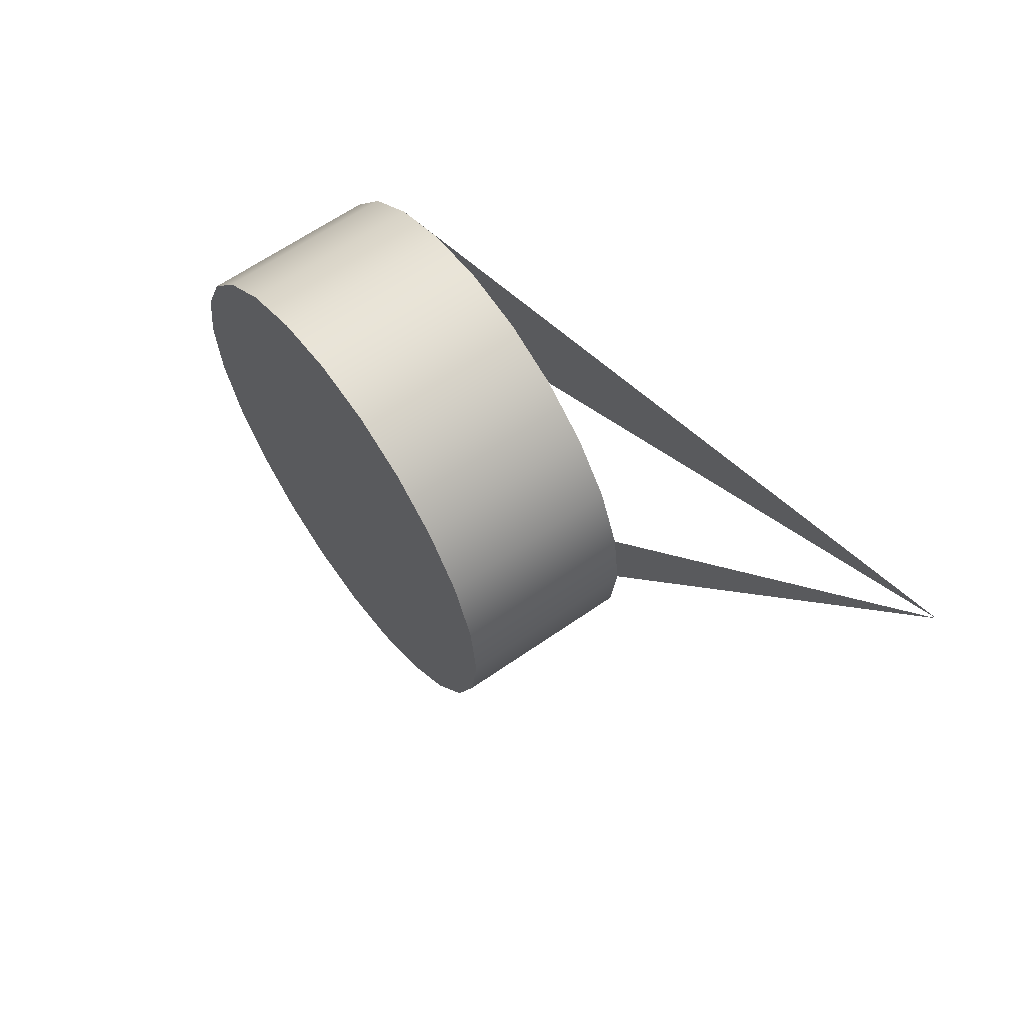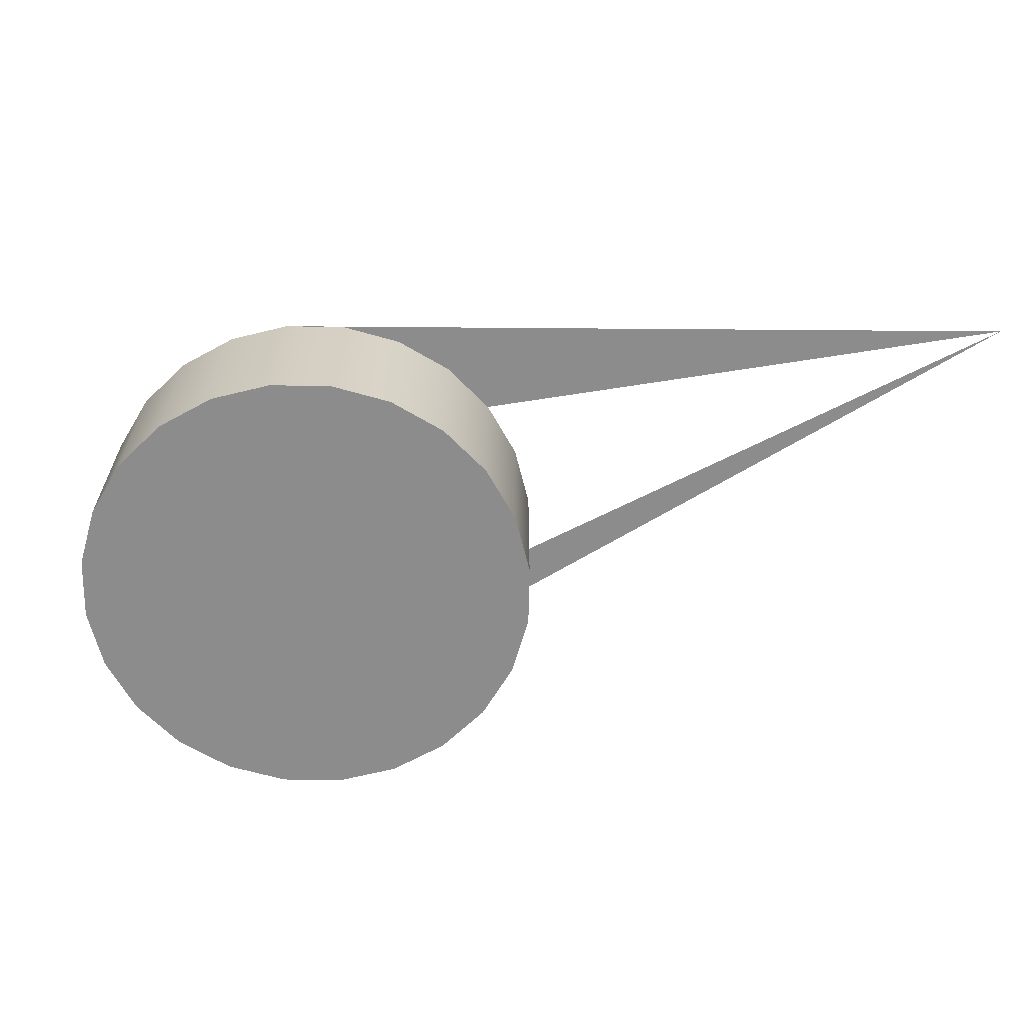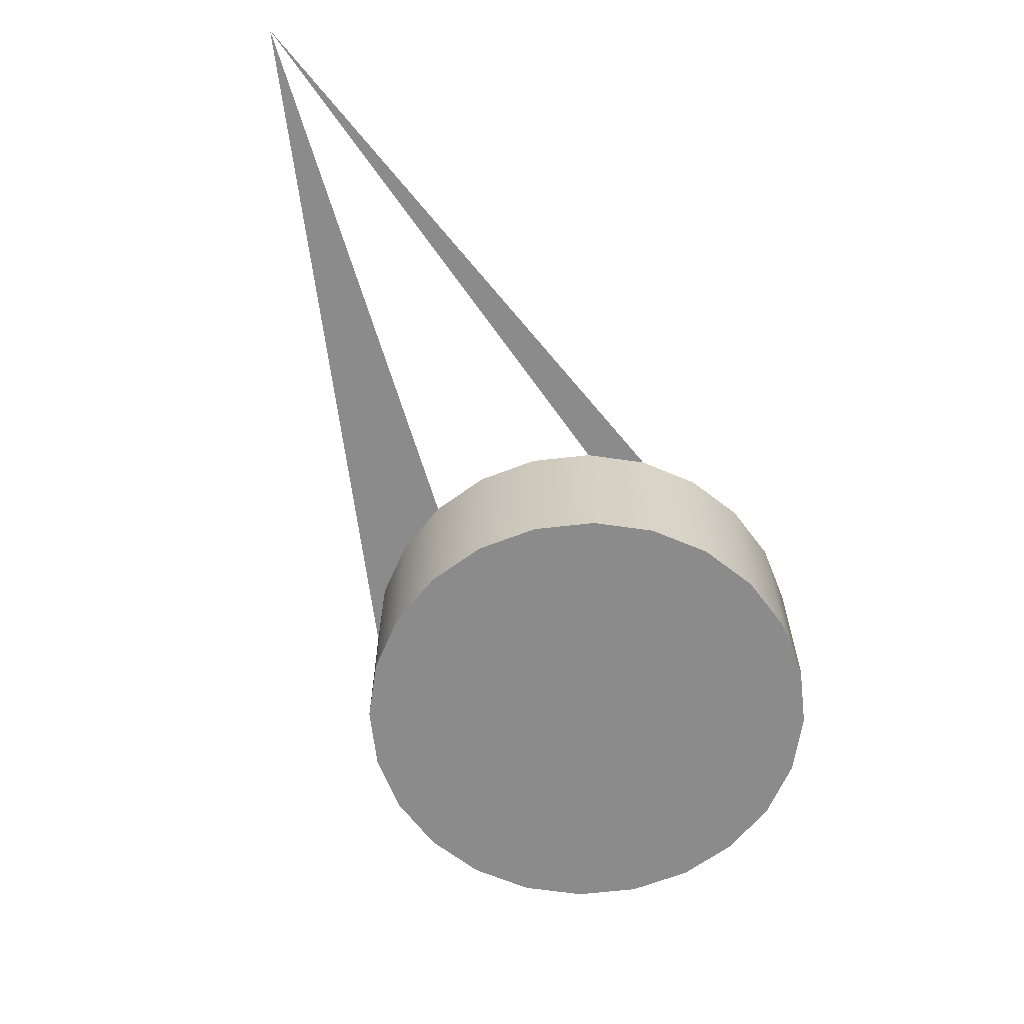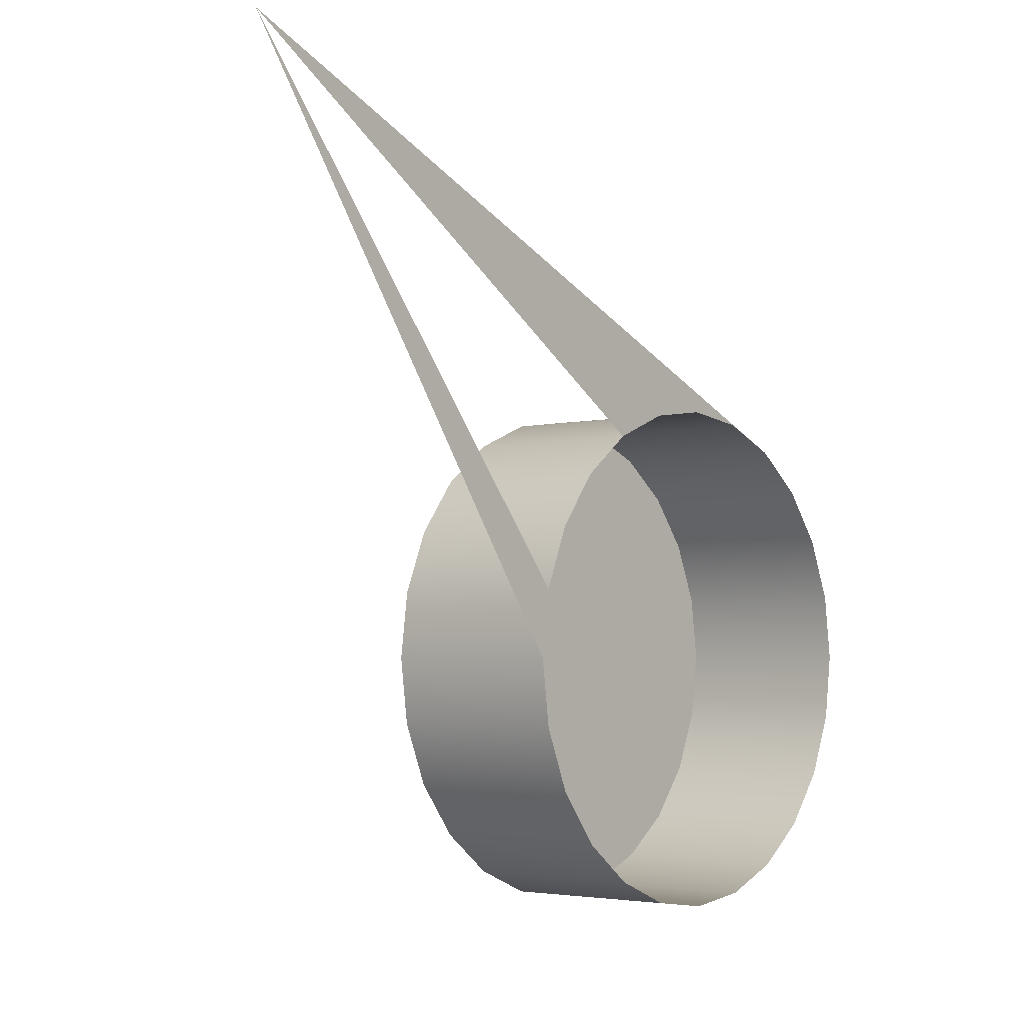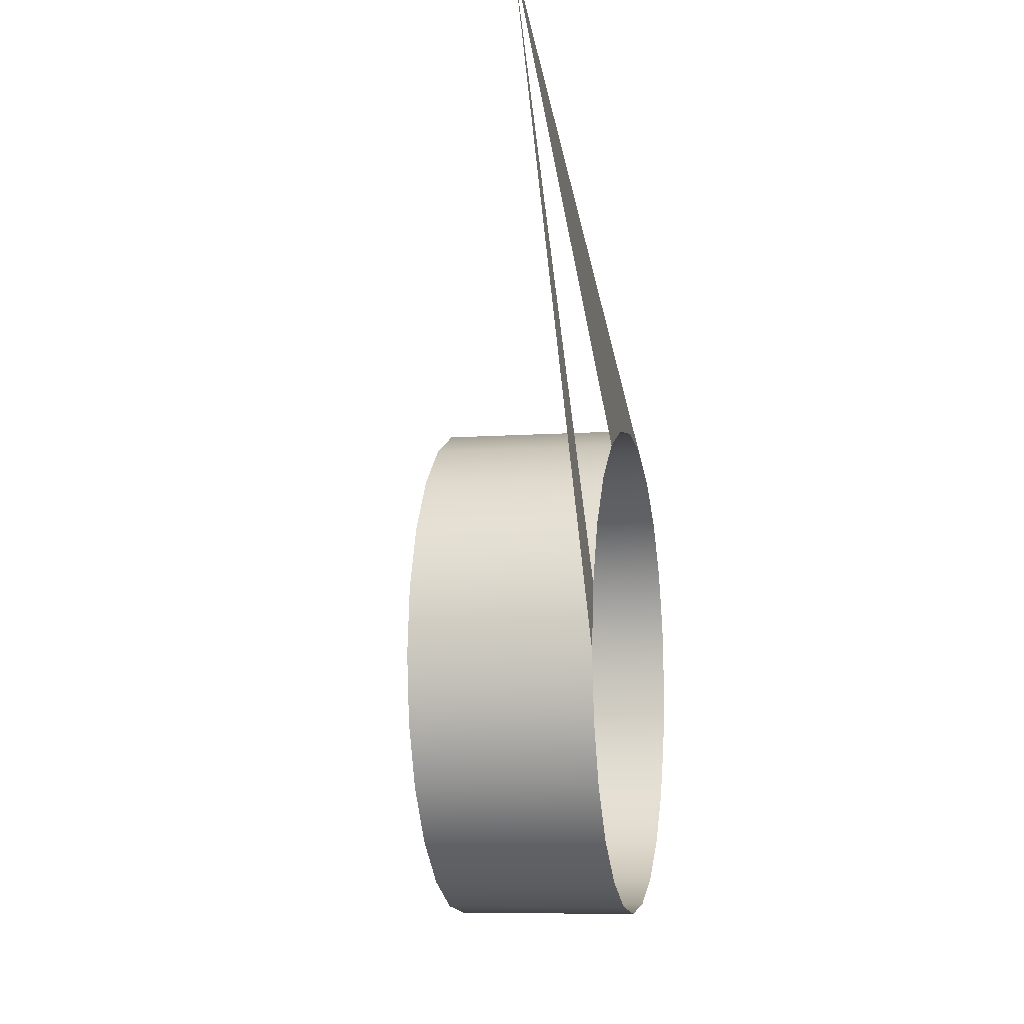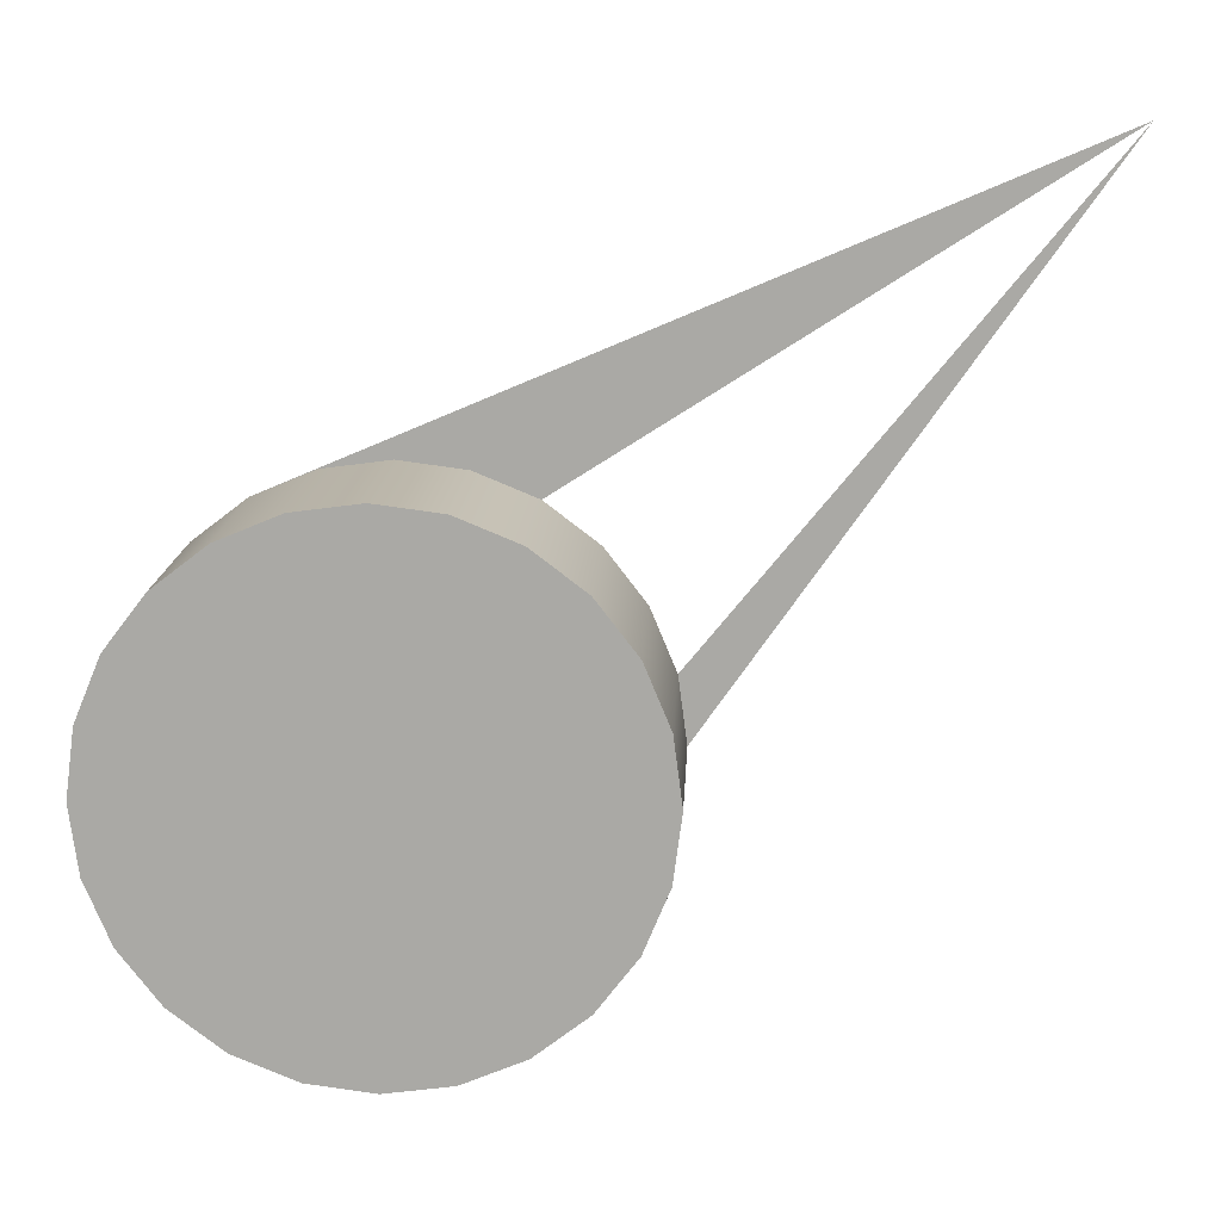
<metadata>
{"format":"obj","ext":"obj","renderer":"f3d","projection":"perspective","resolution":1024,"background":"white","views":[{"elev":61.8,"azim":54.4,"up":"+Z"},{"elev":-64.3,"azim":-23.5,"up":"+Y"},{"elev":-63.8,"azim":74.1,"up":"+Y"},{"elev":-3.4,"azim":129.7,"up":"+Z"},{"elev":-8.2,"azim":101.4,"up":"+Z"},{"elev":14.1,"azim":2.6,"up":"+Z"}]}
</metadata>
<code>
v -0.44 -0.4784 0.3702
v -0.511 -0.4784 0.3399
v -0.4755 -0.4784 0.3194
v -0.5229 -0.4784 0.3194
v -0.5159 -0.4784 0.3362
v -0.5053 -0.4784 0.3423
v -0.4763 -0.4784 0.3256
v -0.4763 -0.4784 0.3133
v -0.5221 -0.4784 0.3256
v -0.5221 -0.4784 0.3133
v -0.5197 -0.4784 0.3313
v -0.511 -0.4954 0.3399
v -0.5053 -0.4954 0.3423
v -0.4992 -0.4784 0.3431
v -0.4787 -0.4784 0.3313
v -0.4763 -0.4954 0.3256
v -0.4755 -0.4954 0.3194
v -0.4787 -0.4784 0.3076
v -0.5229 -0.4954 0.3194
v -0.5197 -0.4784 0.3076
v -0.5221 -0.4954 0.3133
v -0.5197 -0.4954 0.3313
v -0.5159 -0.4954 0.3362
v -0.4992 -0.4954 0.3431
v -0.4931 -0.4784 0.3423
v -0.4824 -0.4784 0.3362
v -0.4787 -0.4954 0.3313
v -0.4763 -0.4954 0.3133
v -0.4824 -0.4784 0.3027
v -0.5221 -0.4954 0.3256
v -0.5159 -0.4784 0.3027
v -0.5197 -0.4954 0.3076
v -0.4873 -0.4954 0.3399
v -0.4931 -0.4954 0.3423
v -0.4873 -0.4784 0.3399
v -0.4824 -0.4954 0.3362
v -0.4787 -0.4954 0.3076
v -0.4873 -0.4784 0.2989
v -0.511 -0.4784 0.2989
v -0.5159 -0.4954 0.3027
v -0.4824 -0.4954 0.3027
v -0.4873 -0.4954 0.2989
v -0.4931 -0.4784 0.2965
v -0.5053 -0.4784 0.2965
v -0.4931 -0.4954 0.2965
v -0.4992 -0.4784 0.2957
v -0.511 -0.4954 0.2989
v -0.5053 -0.4954 0.2965
v -0.4992 -0.4954 0.2957
f 6 2 1
f 7 1 3
f 2 12 5
f 6 13 2
f 14 6 1
f 7 3 16
f 3 8 17
f 4 9 19
f 10 4 21
f 11 5 22
f 23 5 12
f 12 2 13
f 13 6 24
f 14 24 6
f 14 1 25
f 15 7 27
f 17 16 3
f 16 27 7
f 28 17 8
f 8 18 28
f 9 11 30
f 30 19 9
f 19 21 4
f 20 10 32
f 21 32 10
f 23 22 5
f 22 30 11
f 23 12 33
f 12 13 34
f 24 34 13
f 24 14 34
f 25 1 35
f 25 34 14
f 26 15 36
f 27 36 15
f 17 30 16
f 16 22 27
f 28 21 17
f 37 28 18
f 18 29 37
f 19 30 17
f 21 19 17
f 31 20 40
f 32 40 20
f 32 21 28
f 22 23 36
f 30 22 16
f 33 12 34
f 36 23 33
f 35 33 25
f 34 25 33
f 26 36 35
f 27 22 36
f 37 32 28
f 41 37 29
f 38 42 29
f 31 40 39
f 40 32 41
f 33 35 36
f 41 32 37
f 41 29 42
f 42 38 45
f 43 45 38
f 39 47 44
f 47 39 40
f 47 40 41
f 42 47 41
f 45 48 42
f 45 43 49
f 46 49 43
f 44 48 46
f 48 44 47
f 48 47 42
f 49 48 45
f 49 46 48
f 1 2 6
f 3 1 7
f 1 6 14
f 25 1 14
f 35 1 25
f 5 12 2
f 2 13 6
f 16 3 7
f 17 8 3
f 19 9 4
f 21 4 10
f 22 5 11
f 12 5 23
f 13 2 12
f 24 6 13
f 6 24 14
f 27 7 15
f 3 16 17
f 7 27 16
f 8 17 28
f 28 18 8
f 30 11 9
f 9 19 30
f 4 21 19
f 32 10 20
f 10 32 21
f 5 22 23
f 11 30 22
f 33 12 23
f 34 13 12
f 13 34 24
f 34 14 24
f 14 34 25
f 36 15 26
f 15 36 27
f 16 30 17
f 27 22 16
f 17 21 28
f 18 28 37
f 37 29 18
f 17 30 19
f 17 19 21
f 40 20 31
f 20 40 32
f 28 21 32
f 36 23 22
f 16 22 30
f 34 12 33
f 33 23 36
f 25 33 35
f 33 25 34
f 35 36 26
f 36 22 27
f 28 32 37
f 29 37 41
f 29 42 38
f 39 40 31
f 41 32 40
f 36 35 33
f 37 32 41
f 42 29 41
f 45 38 42
f 38 45 43
f 44 47 39
f 40 39 47
f 41 40 47
f 41 47 42
f 42 48 45
f 49 43 45
f 43 49 46
f 46 48 44
f 47 44 48
f 42 47 48
f 45 48 49
f 48 46 49

</code>
